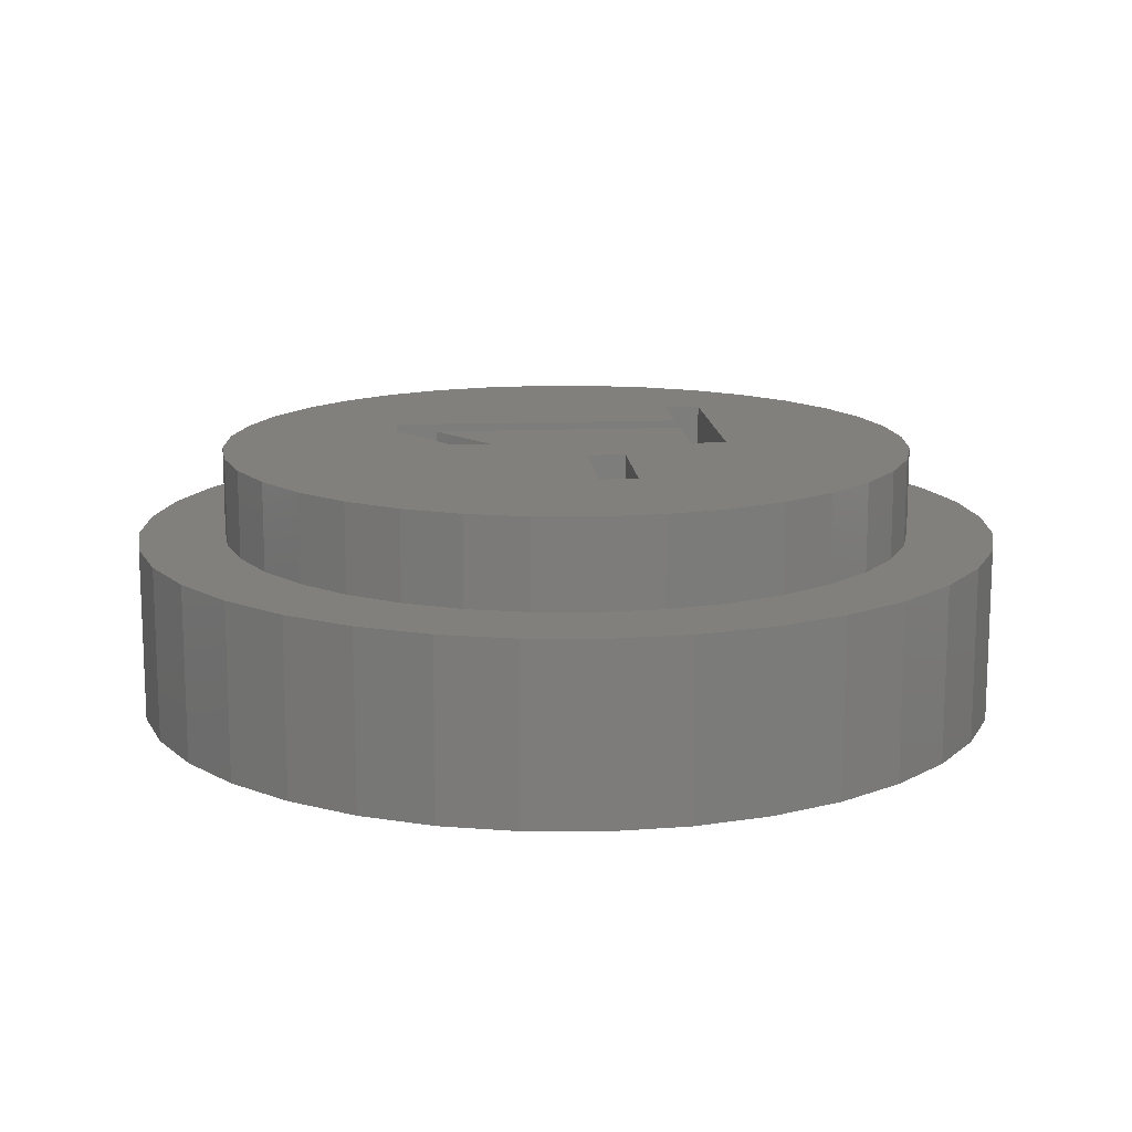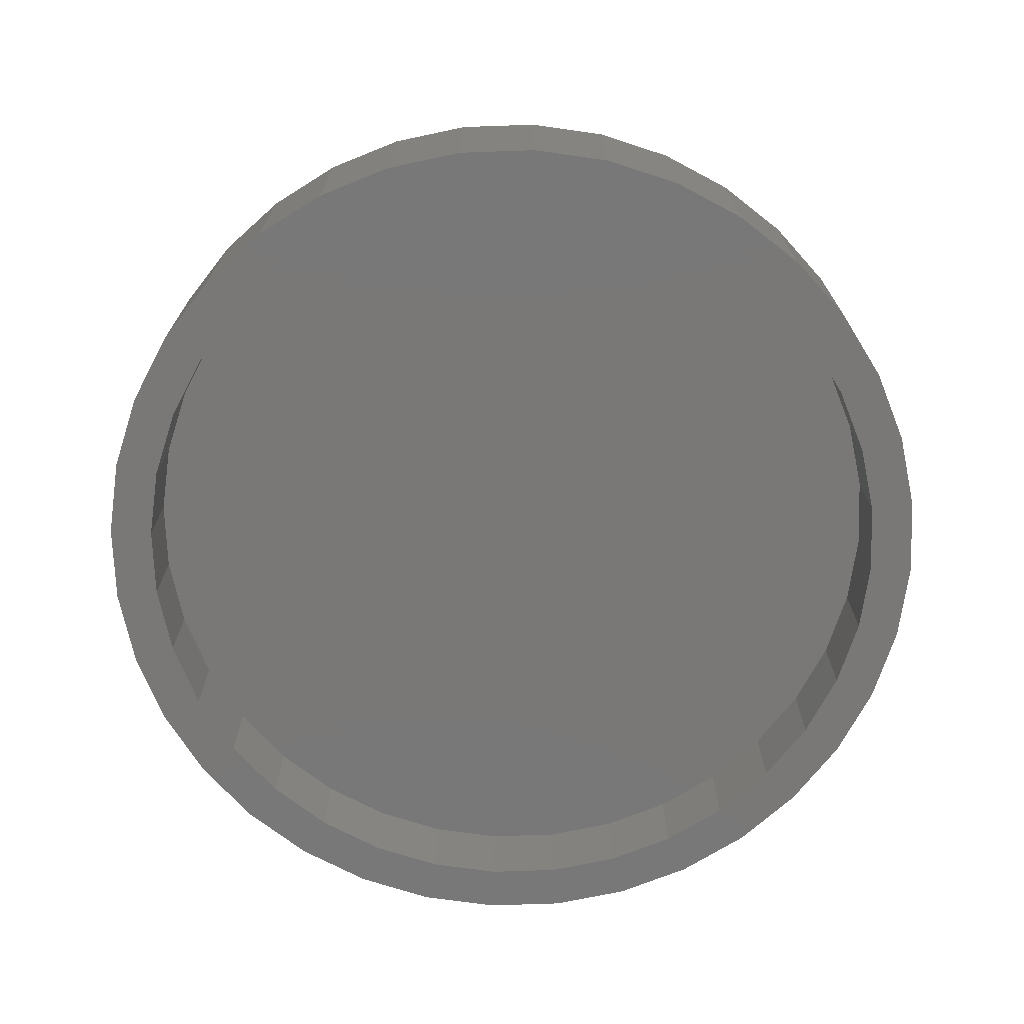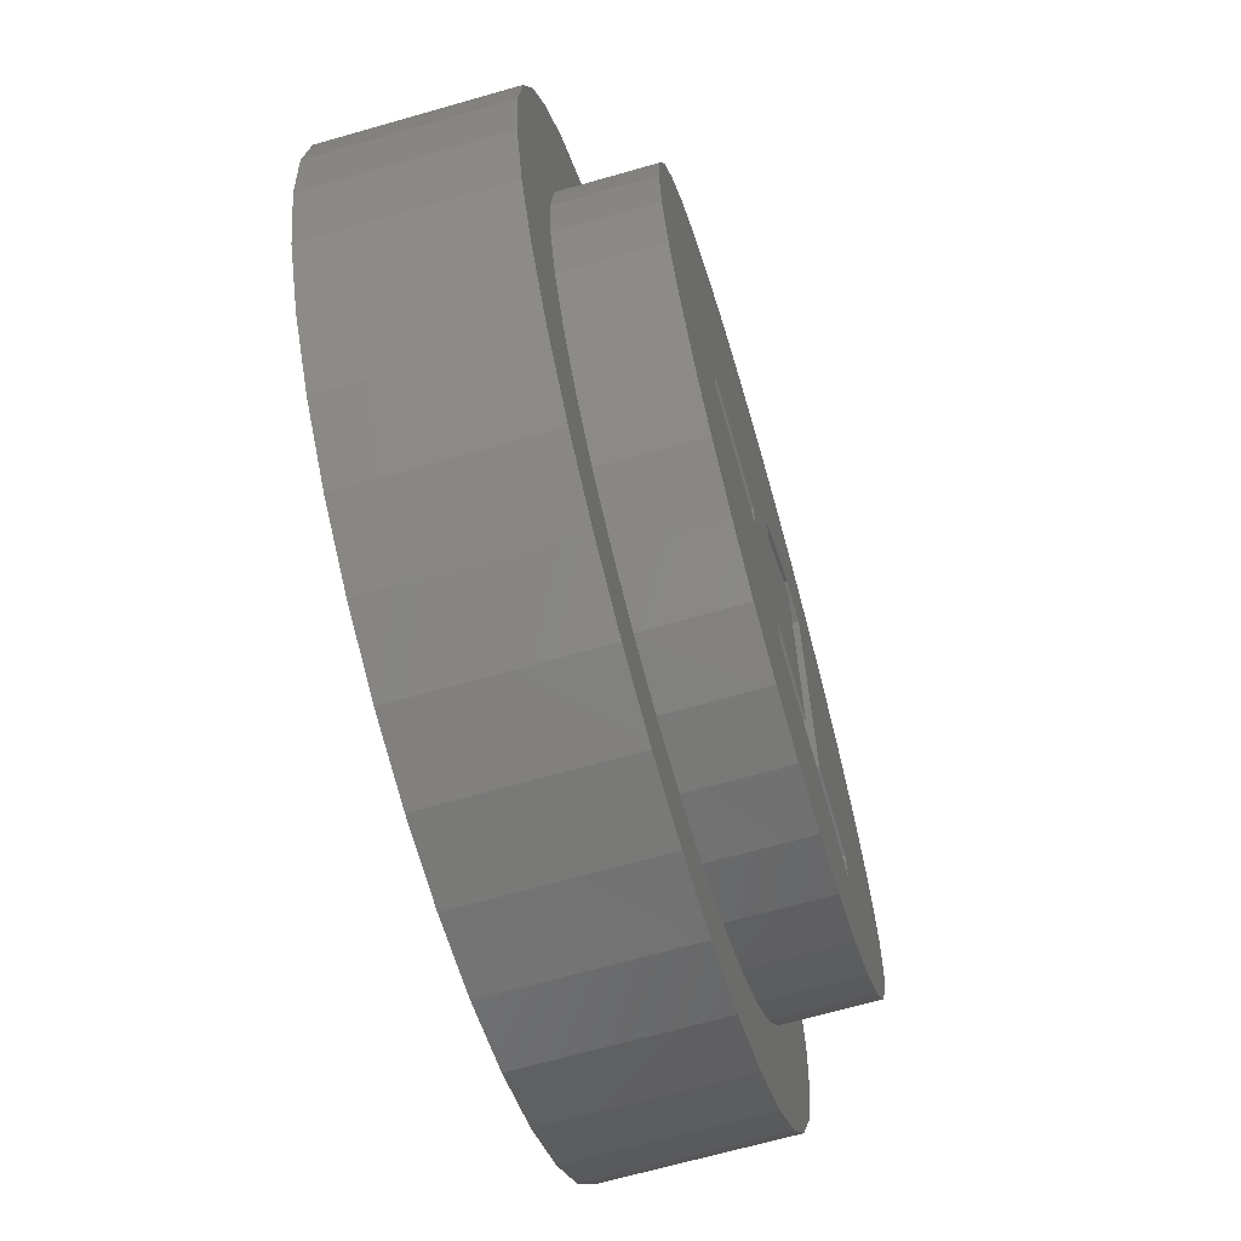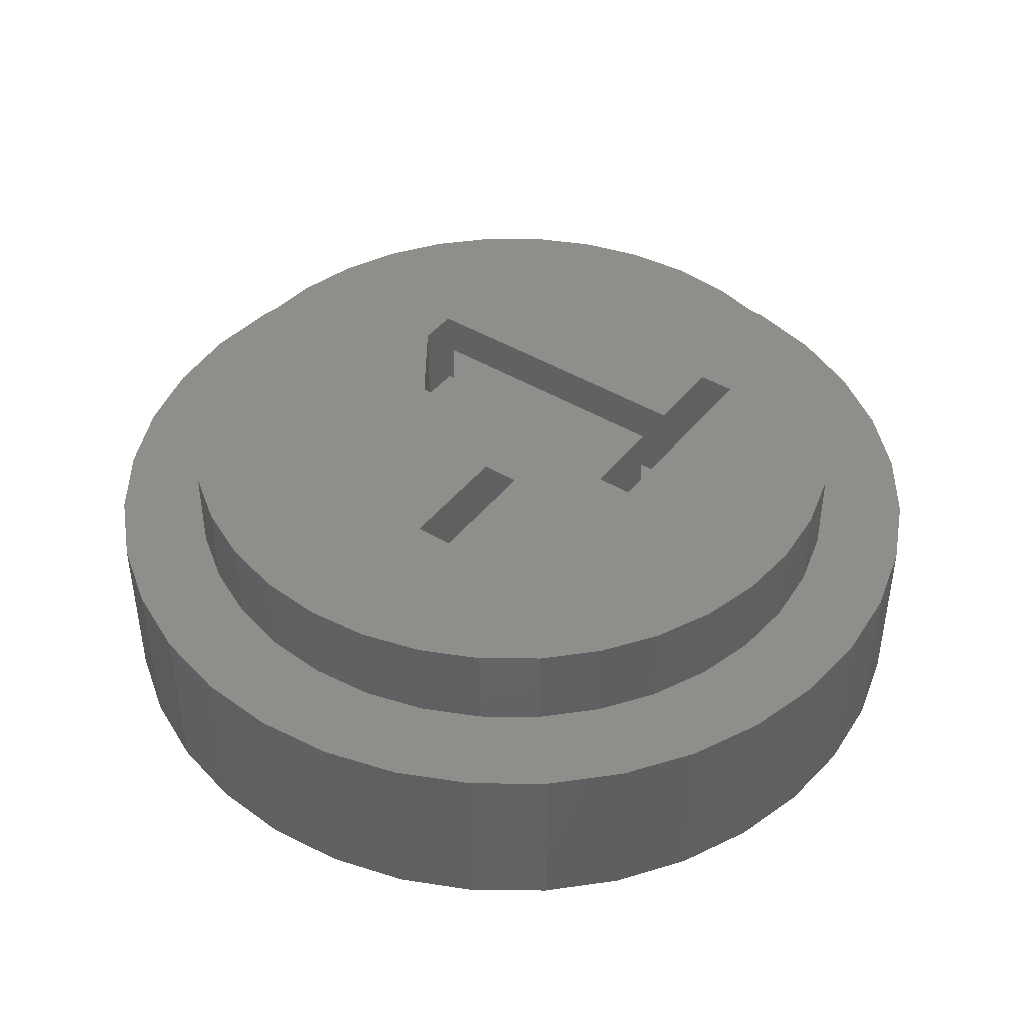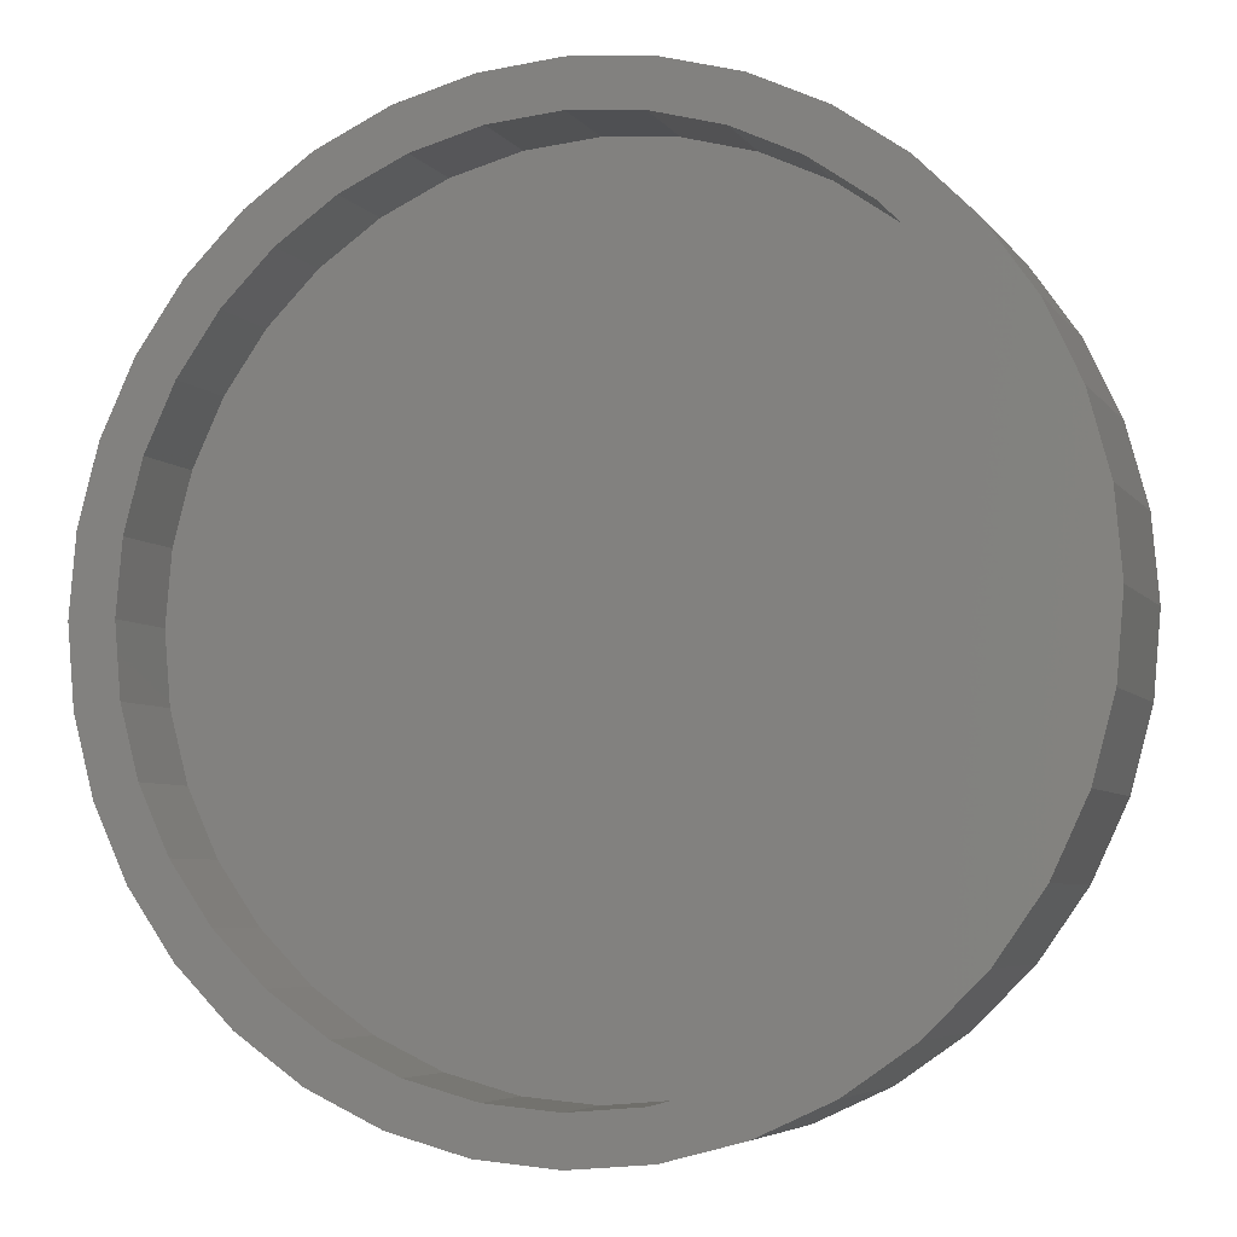
<metadata>
{"format":"stl","ext":"stl","renderer":"f3d","projection":"perspective","resolution":1024,"background":"white","views":[{"elev":13.9,"azim":-94.8,"up":"+Z"},{"elev":-71.2,"azim":97.0,"up":"+Z"},{"elev":-67.4,"azim":-74.0,"up":"+Y"},{"elev":43.5,"azim":-54.6,"up":"+Z"},{"elev":-5.5,"azim":-161.0,"up":"+Y"}]}
</metadata>
<code>
# stl→obj: 246 verts, 488 faces
v 10 0 4
v 9.848 1.736 0
v 9.848 1.736 4
v 10 0 0
v -10 0 0
v -9.848 1.736 4
v -9.848 1.736 0
v -10 0 4
v 1.736 9.848 0
v 0 10 4
v 1.736 9.848 4
v 0 10 0
v 7.66 6.428 4
v 6.428 7.66 0
v 6.428 7.66 4
v 7.66 6.428 0
v -5 8.66 0
v -6.428 7.66 4
v -5 8.66 4
v -6.428 7.66 0
v -1.736 9.848 0
v -3.42 9.397 4
v -1.736 9.848 4
v -3.42 9.397 0
v 7.66 -6.428 4
v 8.66 -5 0
v 8.66 -5 4
v 7.66 -6.428 0
v 9 0 0
v 9.848 -1.736 0
v 8.863 -1.563 0
v 9.397 -3.42 0
v 8.863 1.563 0
v 8.457 -3.078 0
v 7.794 -4.5 0
v 6.894 -5.785 0
v 6.428 -7.66 0
v 5.785 -6.894 0
v 5 -8.66 0
v 4.5 -7.794 0
v 3.42 -9.397 0
v 3.078 -8.457 0
v 1.736 -9.848 0
v 1.563 -8.863 0
v 0 -10 0
v 0 -9 0
v -1.563 -8.863 0
v -1.736 -9.848 0
v -3.078 -8.457 0
v -3.42 -9.397 0
v -4.5 -7.794 0
v -5 -8.66 0
v -5.785 -6.894 0
v -6.428 -7.66 0
v -6.894 -5.785 0
v -7.66 -6.428 0
v -7.794 -4.5 0
v -8.66 -5 0
v -8.457 -3.078 0
v -9.397 -3.42 0
v -8.863 -1.563 0
v -9.848 -1.736 0
v 9.397 3.42 0
v 8.457 3.078 0
v 8.66 5 0
v 7.794 4.5 0
v 6.894 5.785 0
v 5.785 6.894 0
v 5 8.66 0
v 4.5 7.794 0
v 3.42 9.397 0
v 3.078 8.457 0
v 1.563 8.863 0
v 0 9 0
v -1.563 8.863 0
v -3.078 8.457 0
v -4.5 7.794 0
v -5.785 6.894 0
v -6.894 5.785 0
v -7.66 6.428 0
v -7.794 4.5 0
v -8.66 5 0
v -8.457 3.078 0
v -9.397 3.42 0
v -8.863 1.563 0
v -9 0 0
v 9.397 3.42 4
v 8.66 5 4
v 3.42 9.397 4
v 5 8.66 4
v -7.66 6.428 4
v -8.66 5 4
v -9.397 3.42 4
v -4.339 -1.228 6
v -0.3584 -3.75 6
v -1.617 -1.228 6
v -2.736 -7.518 6
v -1.389 -7.878 6
v -4 -6.928 6
v -5.142 -6.128 6
v -6.928 4 6
v -4.339 -0.358 6
v -6.128 5.142 6
v -7.518 2.736 6
v -6.128 -5.142 6
v -7.878 1.389 6
v -6.928 -4 6
v -8 0 6
v -7.518 -2.736 6
v -7.878 -1.389 6
v 2.736 7.518 6
v 1.676 3.93 6
v 2.579 3.93 6
v 1.389 7.878 6
v 0 8 6
v -1.389 7.878 6
v -0.1354 1.754 6
v -0.1354 2.678 6
v -1.617 -0.358 6
v -0.3584 -2.918 6
v -2.736 7.518 6
v 4.444 -2.918 6
v 8 0 6
v 7.878 1.389 6
v 7.518 2.736 6
v 7.878 -1.389 6
v 6.928 4 6
v 7.518 -2.736 6
v 6.128 5.142 6
v 6.928 -4 6
v 5.142 6.128 6
v 4.444 -3.75 6
v 6.128 -5.142 6
v 4 6.928 6
v 2.579 -2.918 6
v 5.142 -6.128 6
v 4 -6.928 6
v 2.736 -7.518 6
v 1.389 -7.878 6
v 0 -8 6
v -4 6.928 6
v -5.142 6.128 6
v 1.594 -2.918 6
v 1.594 2.995 6
v 1.736 -9.848 4
v 0 -10 4
v -7.66 -6.428 4
v -6.428 -7.66 4
v -1.736 -9.848 4
v -3.42 -9.397 4
v -9.397 -3.42 4
v -8.66 -5 4
v -9.848 -1.736 4
v 3.42 -9.397 4
v 5 -8.66 4
v 6.428 -7.66 4
v 9.397 -3.42 4
v 9.848 -1.736 4
v -5 -8.66 4
v 8.863 1.563 2
v 9 0 2
v -9 0 2
v -8.863 1.563 2
v 1.563 8.863 2
v 0 9 2
v 5.785 6.894 2
v 6.894 5.785 2
v -4.5 7.794 2
v -5.785 6.894 2
v -1.563 8.863 2
v -3.078 8.457 2
v 7.794 -4.5 2
v 6.894 -5.785 2
v -6.894 -5.785 2
v -7.794 -4.5 2
v 7.794 4.5 2
v 8.457 3.078 2
v 4.5 7.794 2
v 3.078 8.457 2
v -7.794 4.5 2
v -6.894 5.785 2
v -8.457 3.078 2
v 0 -9 2
v 1.563 -8.863 2
v 8.863 -1.563 2
v -5.785 -6.894 2
v -4.5 -7.794 2
v -3.078 -8.457 2
v -8.863 -1.563 2
v -8.457 -3.078 2
v 3.078 -8.457 2
v 4.5 -7.794 2
v 5.785 -6.894 2
v 8.457 -3.078 2
v -1.563 -8.863 2
v 8 0 4
v 7.878 1.389 4
v 7.518 2.736 4
v 7.878 -1.389 4
v 6.928 4 4
v 6.128 5.142 4
v 5.142 6.128 4
v 4 6.928 4
v 2.736 7.518 4
v 1.389 7.878 4
v 0 8 4
v -1.389 7.878 4
v -2.736 7.518 4
v -4 6.928 4
v -5.142 6.128 4
v -6.128 5.142 4
v -6.928 4 4
v -7.518 2.736 4
v -7.878 1.389 4
v 7.518 -2.736 4
v 6.928 -4 4
v 6.128 -5.142 4
v 5.142 -6.128 4
v 4 -6.928 4
v 2.736 -7.518 4
v 1.389 -7.878 4
v 0 -8 4
v -1.389 -7.878 4
v -2.736 -7.518 4
v -4 -6.928 4
v -5.142 -6.128 4
v -6.128 -5.142 4
v -6.928 -4 4
v -7.518 -2.736 4
v -7.878 -1.389 4
v -8 0 4
v 1.594 2.995 4
v 2.579 3.93 4
v 1.676 3.93 4
v 2.579 -2.918 4
v 4.444 -3.75 4
v 4.444 -2.918 4
v 1.594 -2.918 4
v -0.3584 -3.75 4
v -0.3584 -2.918 4
v -0.1354 2.678 4
v -0.1354 1.754 4
v -4.339 -0.358 4
v -1.617 -1.228 4
v -1.617 -0.358 4
v -4.339 -1.228 4
f 1 2 3
f 2 1 4
f 5 6 7
f 6 5 8
f 9 10 11
f 10 9 12
f 13 14 15
f 14 13 16
f 17 18 19
f 18 17 20
f 21 22 23
f 22 21 24
f 25 26 27
f 26 25 28
f 29 4 30
f 31 30 32
f 4 29 2
f 33 2 29
f 30 31 29
f 34 32 26
f 32 34 31
f 26 35 34
f 28 35 26
f 28 36 35
f 37 36 28
f 37 38 36
f 39 38 37
f 39 40 38
f 41 40 39
f 41 42 40
f 43 42 41
f 43 44 42
f 45 44 43
f 45 46 44
f 45 47 46
f 48 47 45
f 48 49 47
f 50 49 48
f 50 51 49
f 52 51 50
f 52 53 51
f 54 53 52
f 54 55 53
f 56 55 54
f 56 57 55
f 58 57 56
f 57 58 59
f 60 59 58
f 59 60 61
f 62 61 60
f 2 33 63
f 64 63 33
f 63 64 65
f 66 65 64
f 66 16 65
f 67 16 66
f 67 14 16
f 68 14 67
f 68 69 14
f 70 69 68
f 70 71 69
f 72 71 70
f 72 9 71
f 73 9 72
f 74 9 73
f 74 12 9
f 75 12 74
f 75 21 12
f 76 21 75
f 76 24 21
f 77 24 76
f 77 17 24
f 78 17 77
f 78 20 17
f 79 20 78
f 79 80 20
f 81 80 79
f 82 81 83
f 81 82 80
f 84 83 85
f 7 85 86
f 61 62 86
f 83 84 82
f 5 86 62
f 85 7 84
f 86 5 7
f 87 65 88
f 65 87 63
f 3 63 87
f 63 3 2
f 88 16 13
f 16 88 65
f 69 89 90
f 89 69 71
f 71 11 89
f 11 71 9
f 14 90 15
f 90 14 69
f 82 91 80
f 91 82 92
f 80 18 20
f 18 80 91
f 7 93 84
f 93 7 6
f 94 95 96
f 95 97 98
f 95 99 97
f 95 94 100
f 101 102 103
f 95 100 99
f 104 102 101
f 94 105 100
f 106 102 104
f 94 107 105
f 108 102 106
f 94 109 107
f 110 102 108
f 94 110 109
f 102 110 94
f 111 112 113
f 114 112 111
f 115 112 114
f 116 112 115
f 102 117 118
f 112 116 118
f 117 119 120
f 121 118 116
f 122 123 124
f 113 124 125
f 123 122 126
f 113 125 127
f 126 122 128
f 113 127 129
f 128 122 130
f 113 129 131
f 132 130 122
f 130 132 133
f 113 131 134
f 113 134 111
f 124 113 122
f 122 113 135
f 133 132 136
f 132 137 136
f 132 138 137
f 95 138 132
f 138 95 139
f 139 95 140
f 96 120 119
f 120 96 95
f 95 98 140
f 141 118 121
f 142 118 141
f 103 118 142
f 118 103 102
f 117 102 119
f 117 143 144
f 143 117 120
f 24 19 22
f 19 24 17
f 12 23 10
f 23 12 21
f 45 145 146
f 145 45 43
f 54 147 56
f 147 54 148
f 50 149 150
f 149 50 48
f 58 151 60
f 151 58 152
f 56 152 58
f 152 56 147
f 62 8 5
f 8 62 153
f 84 92 82
f 92 84 93
f 43 154 145
f 154 43 41
f 41 155 154
f 155 41 39
f 156 28 25
f 28 156 37
f 39 156 155
f 156 39 37
f 27 32 157
f 32 27 26
f 157 30 158
f 30 157 32
f 54 159 148
f 159 54 52
f 52 150 159
f 150 52 50
f 48 146 149
f 146 48 45
f 60 153 62
f 153 60 151
f 158 4 1
f 4 158 30
f 29 160 33
f 160 29 161
f 162 85 163
f 85 162 86
f 74 164 165
f 164 74 73
f 67 166 68
f 166 67 167
f 78 168 169
f 168 78 77
f 76 170 171
f 170 76 75
f 36 172 35
f 172 36 173
f 174 57 175
f 57 174 55
f 64 176 66
f 176 64 177
f 33 177 64
f 177 33 160
f 66 167 67
f 167 66 176
f 72 178 179
f 178 72 70
f 73 179 164
f 179 73 72
f 70 166 178
f 166 70 68
f 180 79 181
f 79 180 81
f 181 78 169
f 78 181 79
f 182 81 180
f 81 182 83
f 77 171 168
f 171 77 76
f 75 165 170
f 165 75 74
f 44 183 184
f 183 44 46
f 31 161 29
f 161 31 185
f 186 55 174
f 55 186 53
f 49 187 188
f 187 49 51
f 189 86 162
f 86 189 61
f 175 59 190
f 59 175 57
f 42 184 191
f 184 42 44
f 40 191 192
f 191 40 42
f 38 173 36
f 173 38 193
f 38 192 193
f 192 38 40
f 35 194 34
f 194 35 172
f 34 185 31
f 185 34 194
f 47 188 195
f 188 47 49
f 51 186 187
f 186 51 53
f 46 195 183
f 195 46 47
f 190 61 189
f 61 190 59
f 185 160 161
f 194 160 185
f 194 177 160
f 172 177 194
f 172 176 177
f 173 176 172
f 173 167 176
f 193 167 173
f 193 166 167
f 193 178 166
f 192 178 193
f 191 178 192
f 191 179 178
f 184 179 191
f 184 164 179
f 183 164 184
f 183 165 164
f 195 165 183
f 195 170 165
f 188 170 195
f 188 171 170
f 188 168 171
f 187 168 188
f 186 168 187
f 186 169 168
f 174 169 186
f 174 181 169
f 175 181 174
f 175 180 181
f 190 180 175
f 190 182 180
f 189 182 190
f 189 163 182
f 163 189 162
f 163 83 182
f 83 163 85
f 196 1 3
f 197 3 87
f 1 196 158
f 198 87 88
f 199 158 196
f 158 199 157
f 3 197 196
f 200 88 13
f 87 198 197
f 88 200 198
f 201 13 15
f 13 201 200
f 15 202 201
f 90 202 15
f 90 203 202
f 89 203 90
f 89 204 203
f 11 204 89
f 11 205 204
f 10 205 11
f 10 206 205
f 10 207 206
f 23 207 10
f 23 208 207
f 22 208 23
f 22 209 208
f 19 209 22
f 19 210 209
f 18 210 19
f 210 18 211
f 91 211 18
f 211 91 212
f 92 212 91
f 212 92 213
f 93 213 92
f 213 93 214
f 215 157 199
f 157 215 27
f 216 27 215
f 27 216 25
f 217 25 216
f 25 217 156
f 218 156 217
f 218 155 156
f 219 155 218
f 219 154 155
f 220 154 219
f 220 145 154
f 221 145 220
f 222 145 221
f 222 146 145
f 223 146 222
f 223 149 146
f 224 149 223
f 224 150 149
f 225 150 224
f 225 159 150
f 226 159 225
f 148 226 227
f 226 148 159
f 147 227 228
f 152 228 229
f 227 147 148
f 151 229 230
f 153 230 231
f 6 214 93
f 228 152 147
f 214 6 231
f 229 151 152
f 8 231 6
f 230 153 151
f 231 8 153
f 202 134 131
f 134 202 203
f 224 98 97
f 98 224 223
f 207 121 116
f 121 207 208
f 213 101 212
f 101 213 104
f 228 109 229
f 109 228 107
f 124 198 125
f 198 124 197
f 125 200 127
f 200 125 198
f 127 201 129
f 201 127 200
f 129 202 131
f 202 129 201
f 203 111 134
f 111 203 204
f 205 115 114
f 115 205 206
f 231 106 214
f 106 231 108
f 211 142 210
f 142 211 103
f 208 141 121
f 141 208 209
f 206 116 115
f 116 206 207
f 209 142 141
f 142 209 210
f 123 197 124
f 197 123 196
f 222 139 140
f 139 222 221
f 221 138 139
f 138 221 220
f 133 216 130
f 216 133 217
f 230 108 231
f 108 230 110
f 204 114 111
f 114 204 205
f 214 104 213
f 104 214 106
f 212 103 211
f 103 212 101
f 126 196 123
f 196 126 199
f 128 199 126
f 199 128 215
f 220 137 138
f 137 220 219
f 136 217 133
f 217 136 218
f 219 136 137
f 136 219 218
f 130 215 128
f 215 130 216
f 223 140 98
f 140 223 222
f 225 97 99
f 97 225 224
f 226 105 227
f 105 226 100
f 229 110 230
f 110 229 109
f 227 107 228
f 107 227 105
f 226 99 100
f 99 226 225
f 232 233 234
f 235 236 237
f 233 232 235
f 238 235 232
f 238 236 235
f 239 238 240
f 238 239 236
f 241 232 234
f 232 241 242
f 243 244 245
f 244 243 246
f 235 122 135
f 122 235 237
f 235 113 233
f 113 235 135
f 234 113 112
f 113 234 233
f 241 112 118
f 112 241 234
f 117 241 118
f 241 117 242
f 232 117 144
f 117 232 242
f 143 232 144
f 232 143 238
f 240 143 120
f 143 240 238
f 95 240 120
f 240 95 239
f 236 95 132
f 95 236 239
f 236 122 237
f 122 236 132
f 243 119 102
f 119 243 245
f 94 243 102
f 243 94 246
f 244 94 96
f 94 244 246
f 244 119 245
f 119 244 96

</code>
